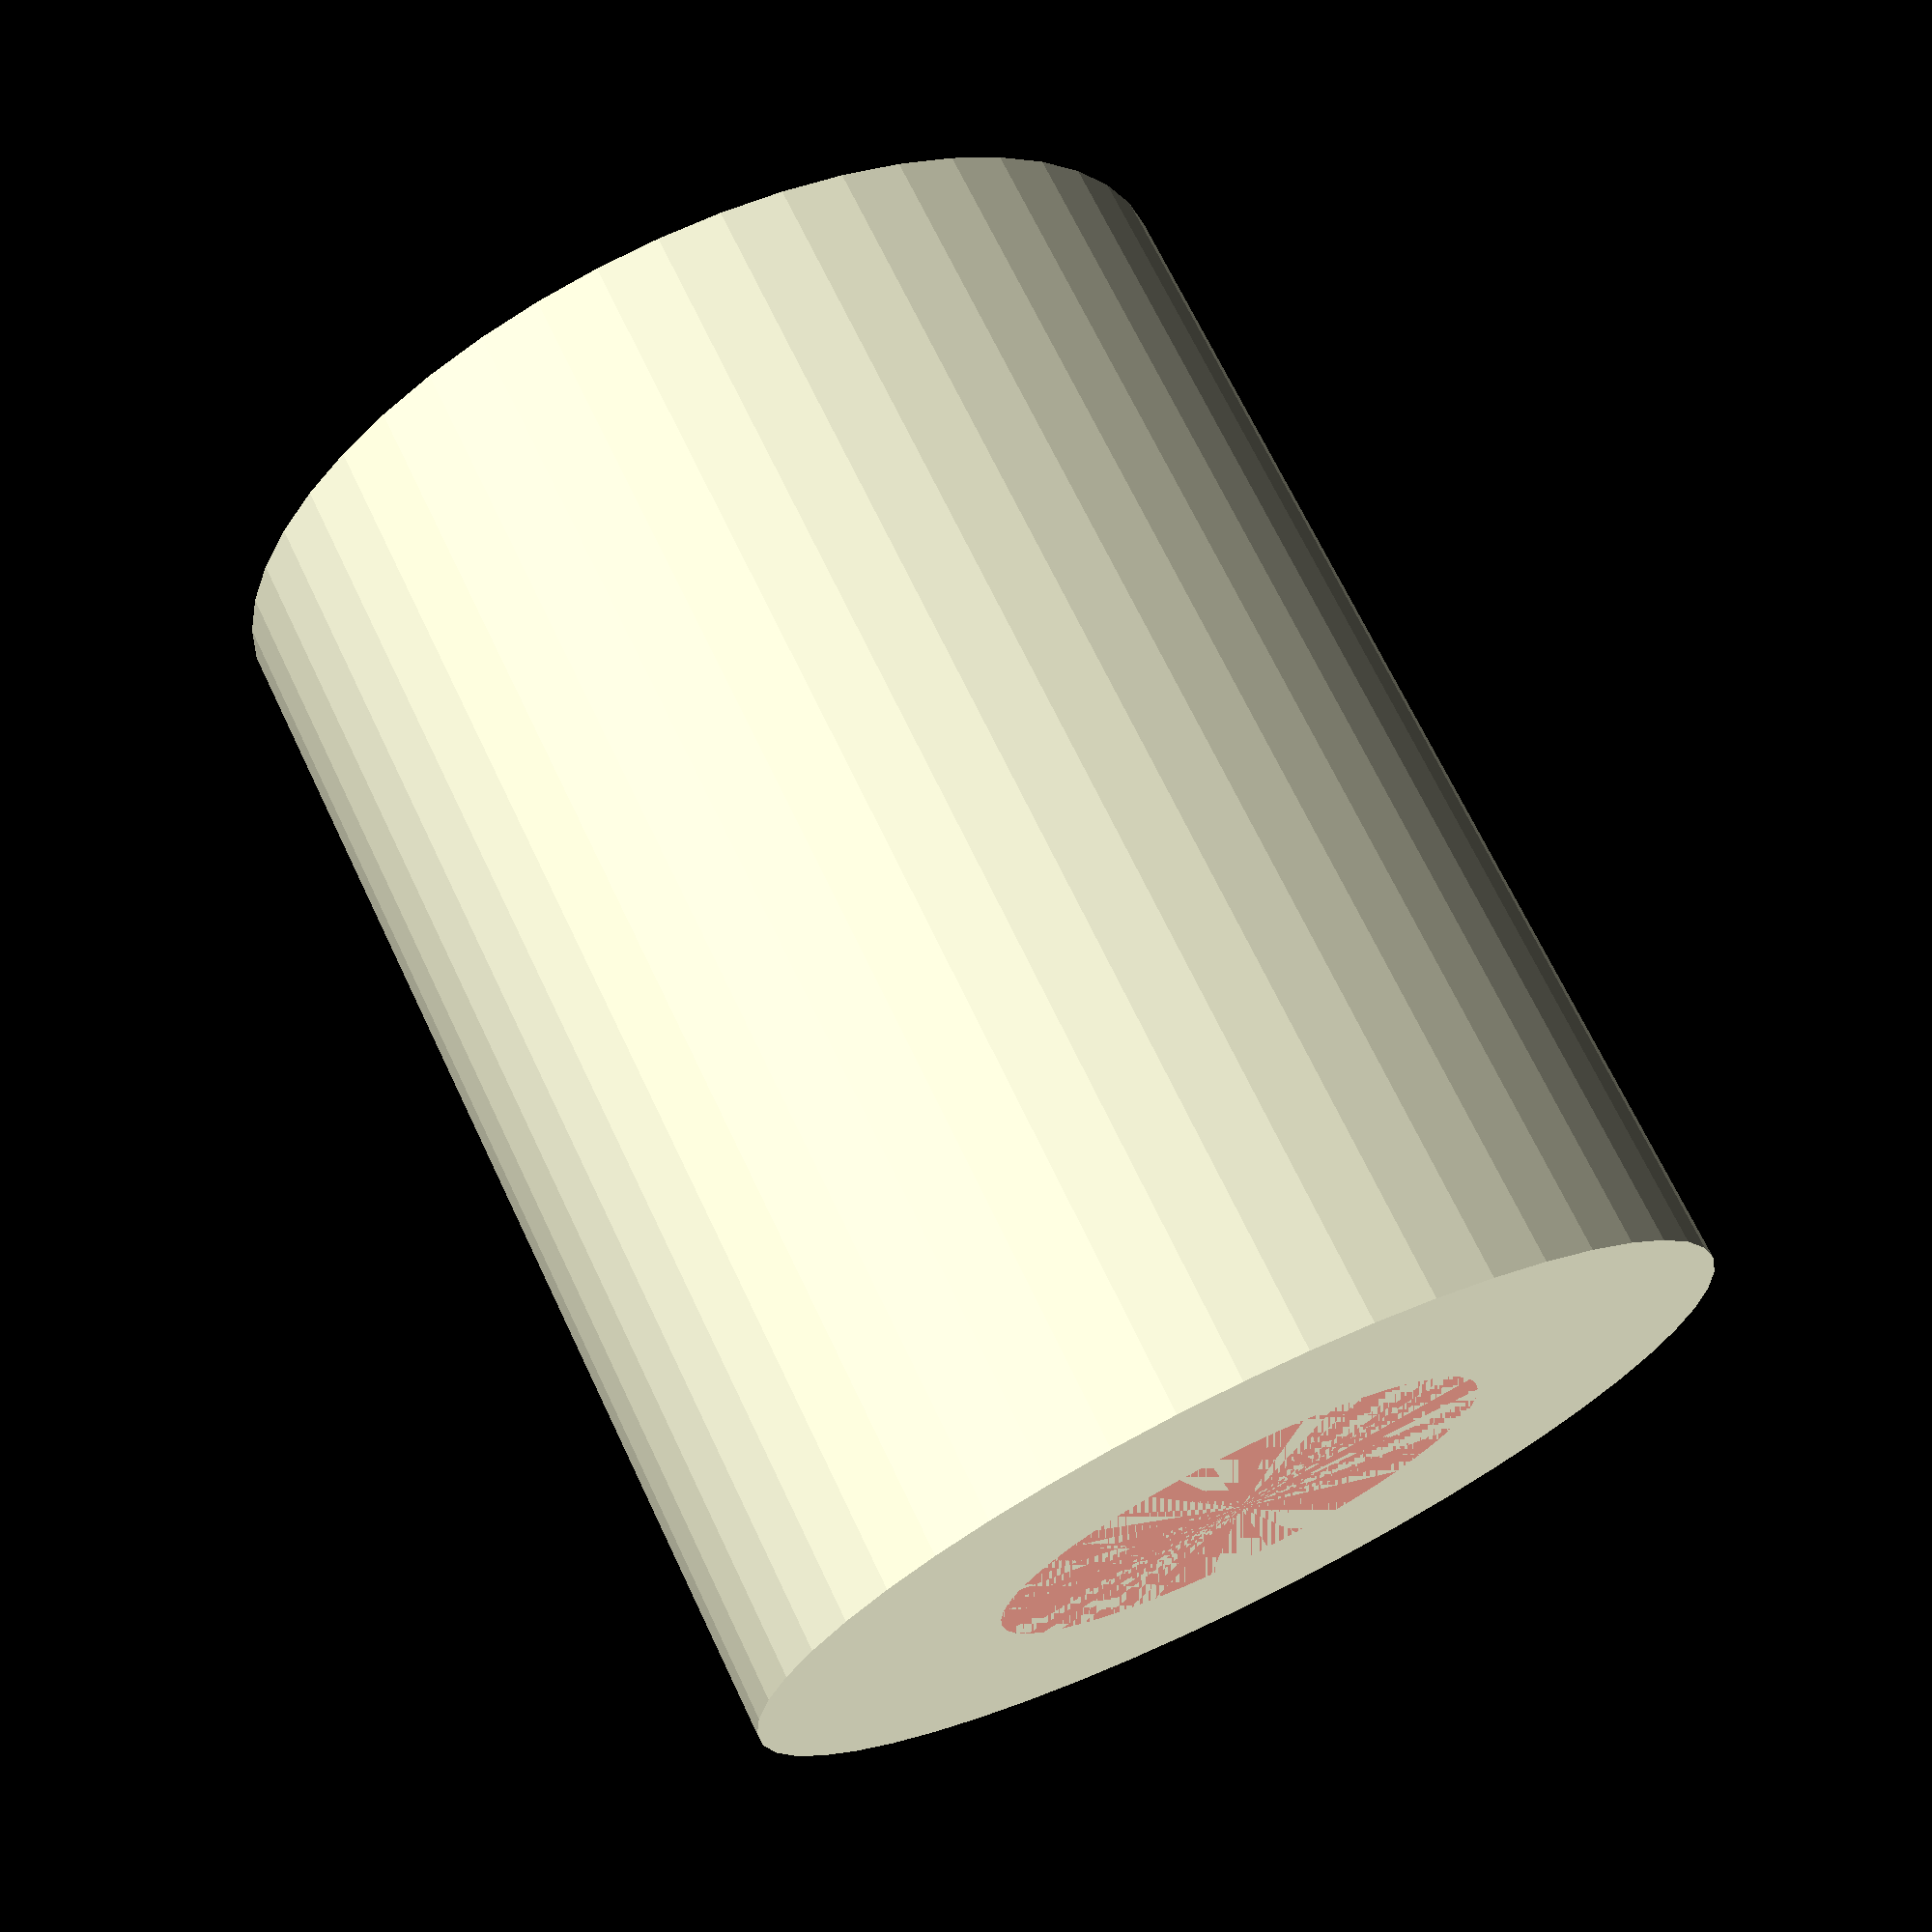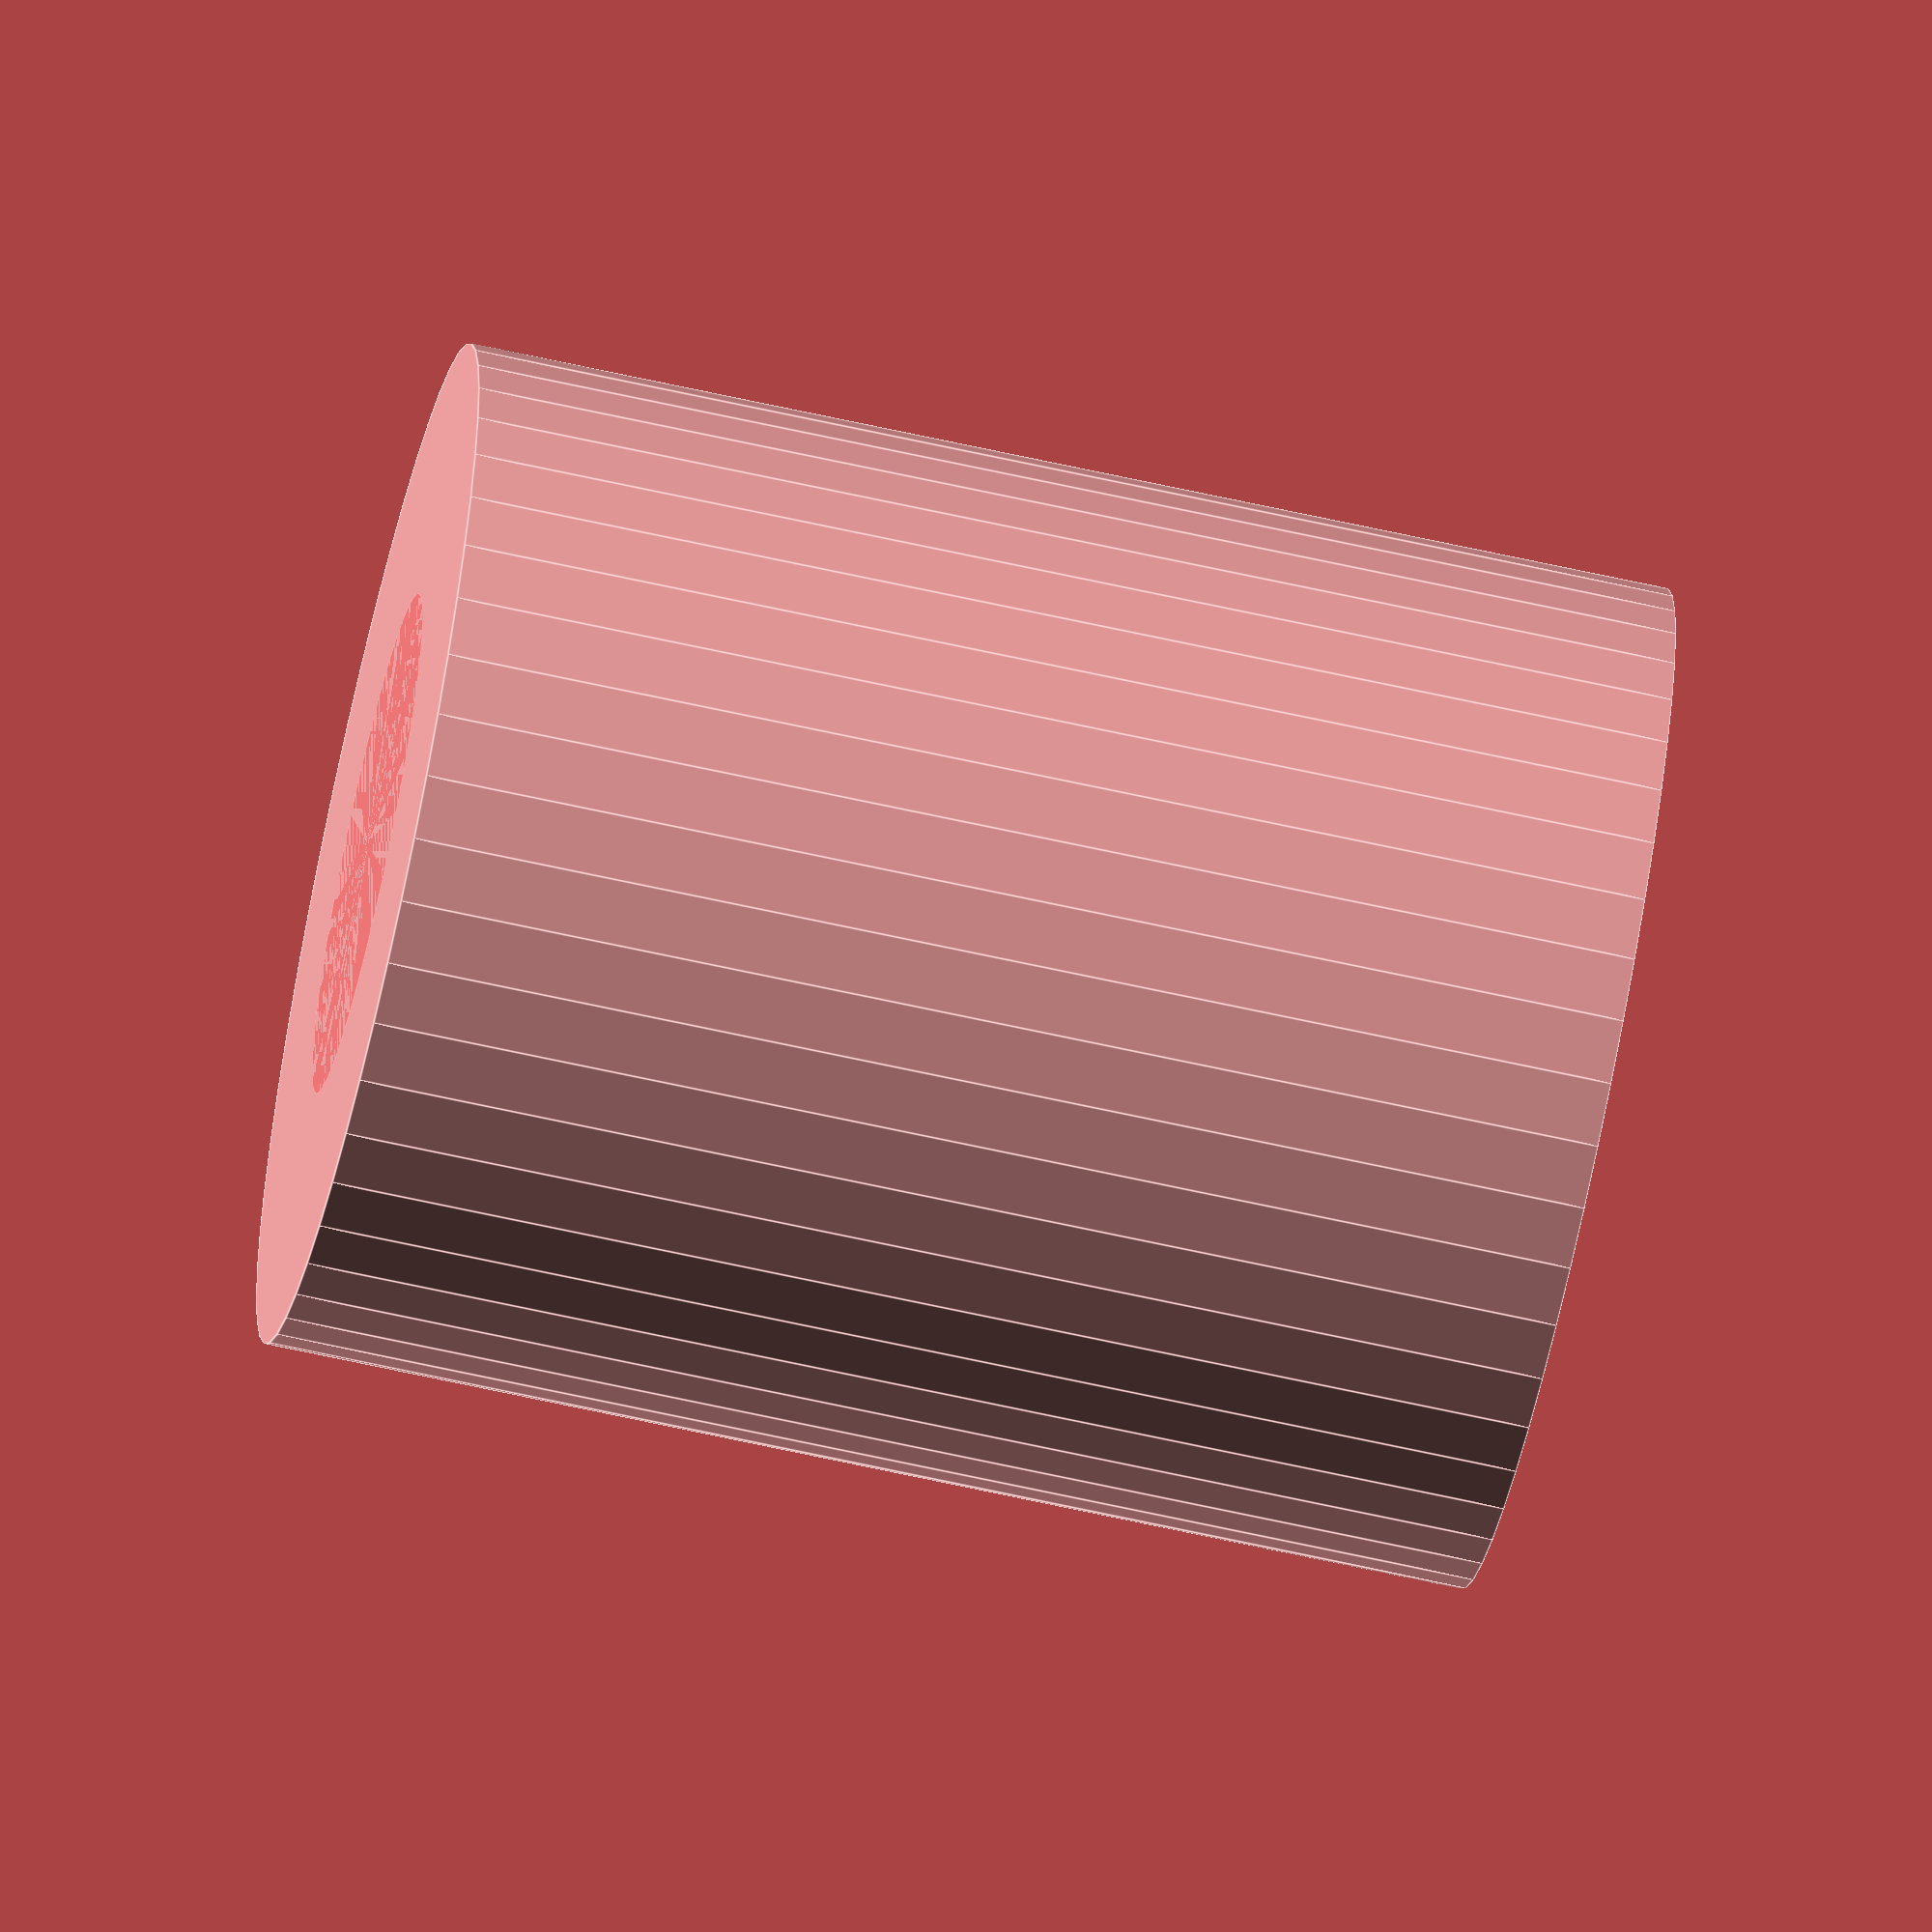
<openscad>
$fn = 50;


difference() {
	union() {
		translate(v = [0, 0, -21.0000000000]) {
			cylinder(h = 24, r = 10.0000000000);
		}
	}
	union() {
		translate(v = [0, 0, 0]) {
			rotate(a = [0, 0, 0]) {
				difference() {
					union() {
						translate(v = [0, 0, -24.0000000000]) {
							cylinder(h = 24, r = 2.0000000000);
						}
						translate(v = [0, 0, -3]) {
							cylinder(h = 3, r1 = 2.1250000000, r2 = 3.7500000000);
						}
						translate(v = [0, 0, -24.0000000000]) {
							cylinder(h = 24, r = 2.1250000000);
						}
						translate(v = [0, 0, -24.0000000000]) {
							cylinder(h = 24, r = 2.0000000000);
						}
					}
					union();
				}
			}
		}
		#cylinder(h = 3, r = 5.0000000000);
	}
}
</openscad>
<views>
elev=289.9 azim=166.1 roll=334.5 proj=p view=solid
elev=246.3 azim=230.8 roll=102.6 proj=o view=edges
</views>
